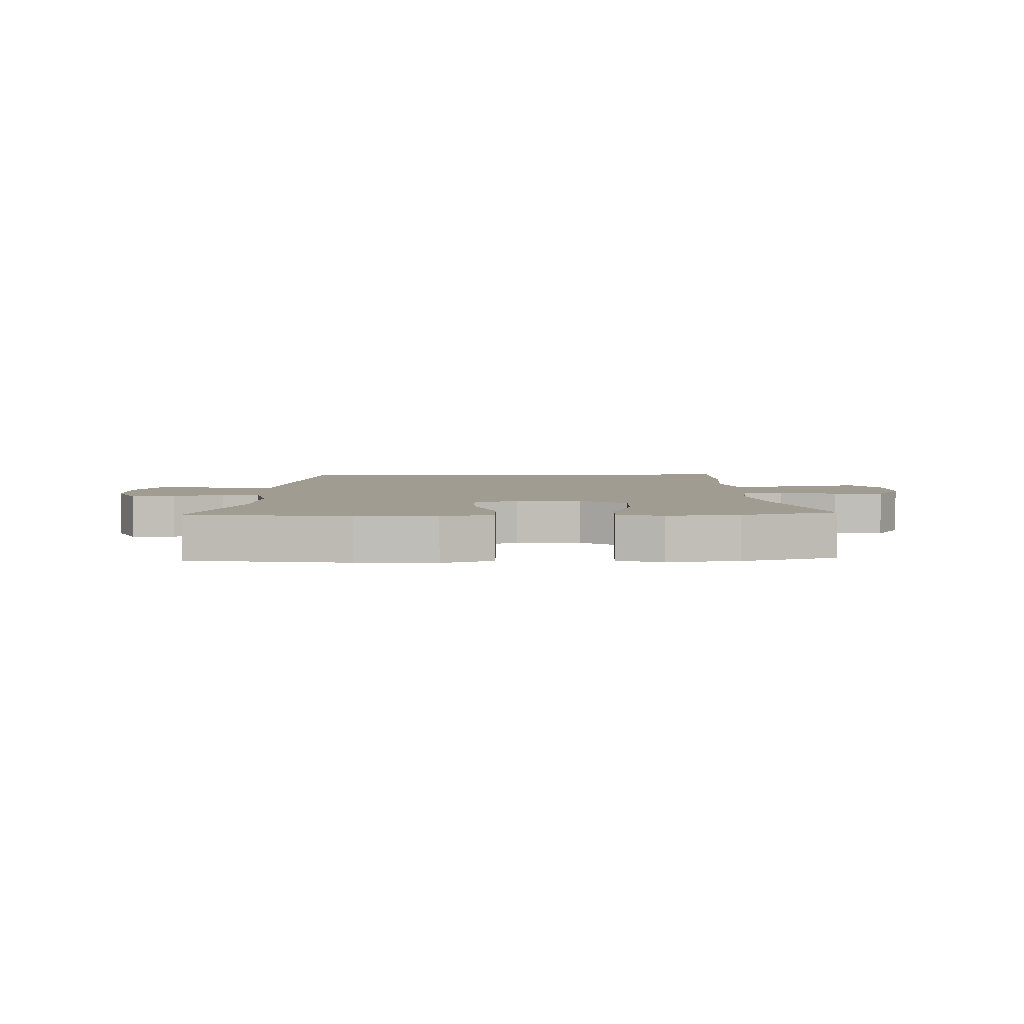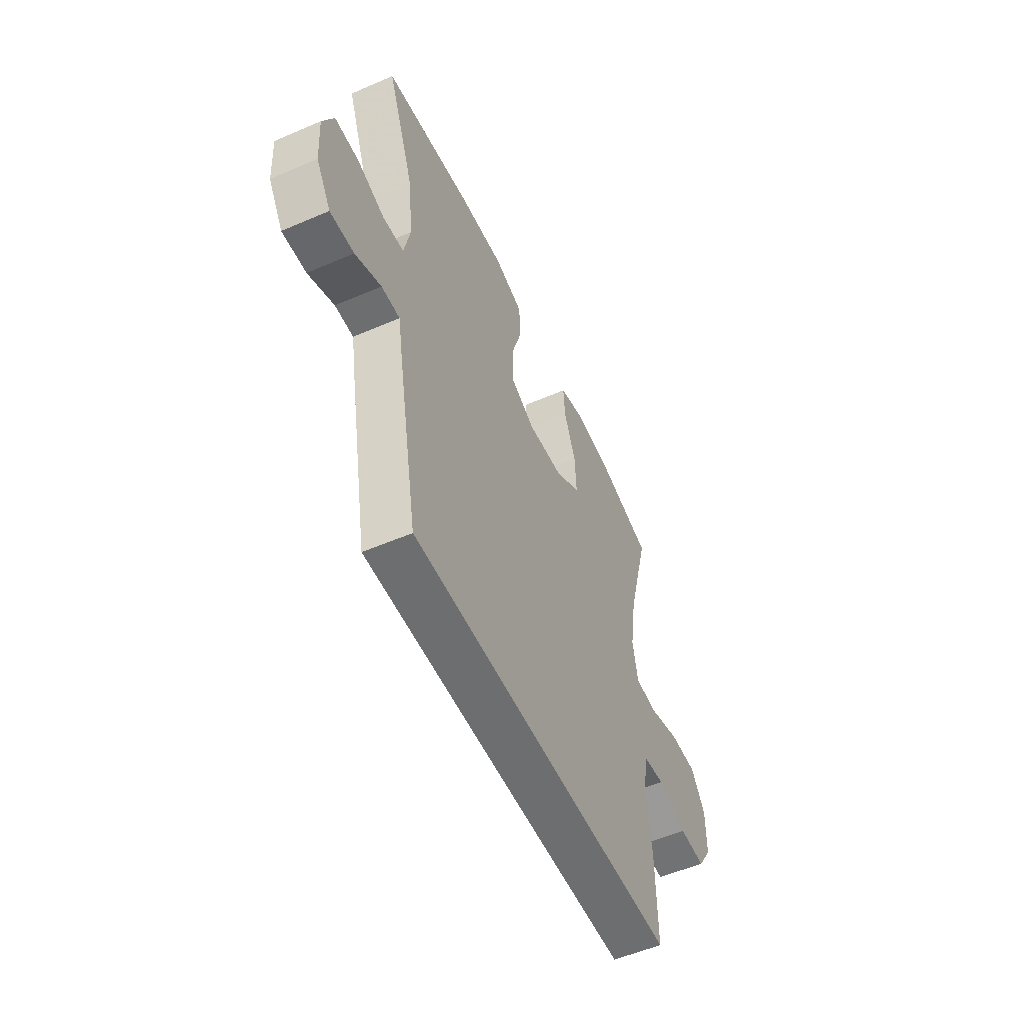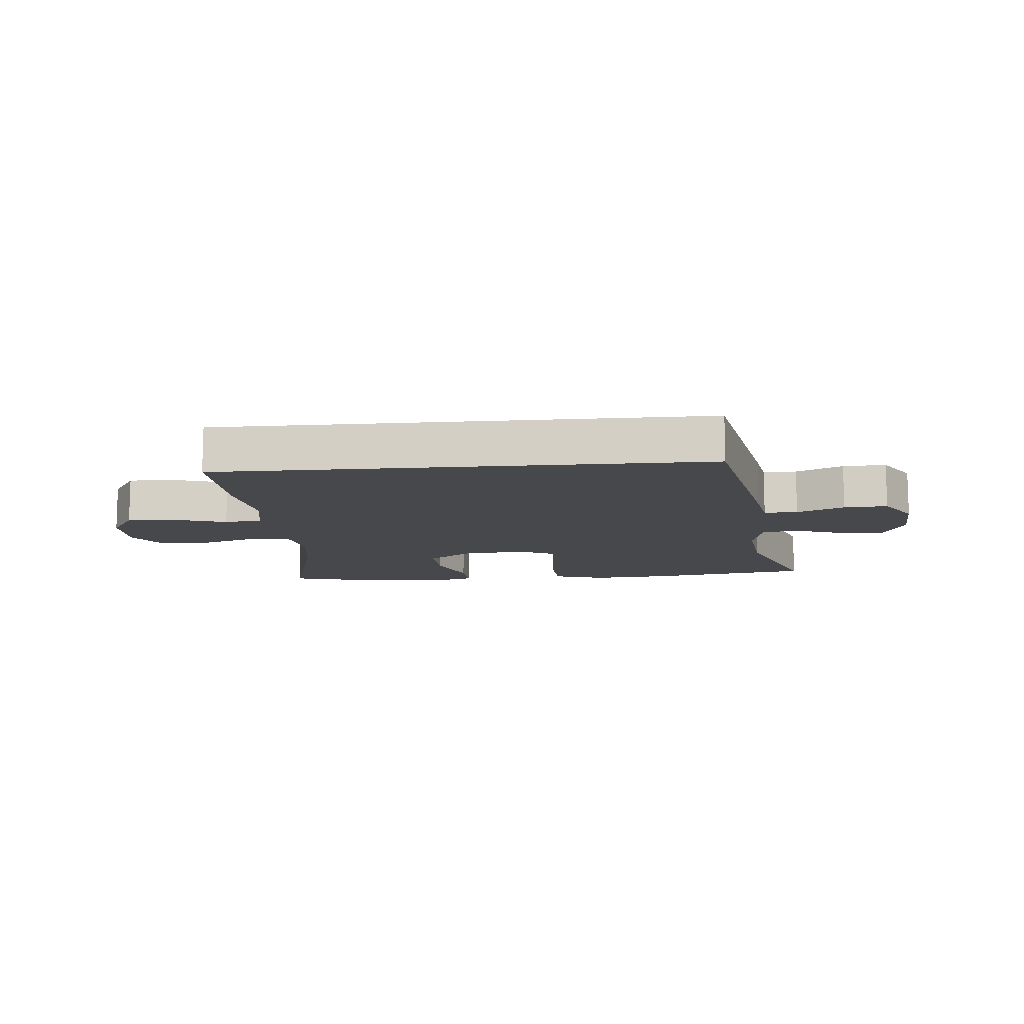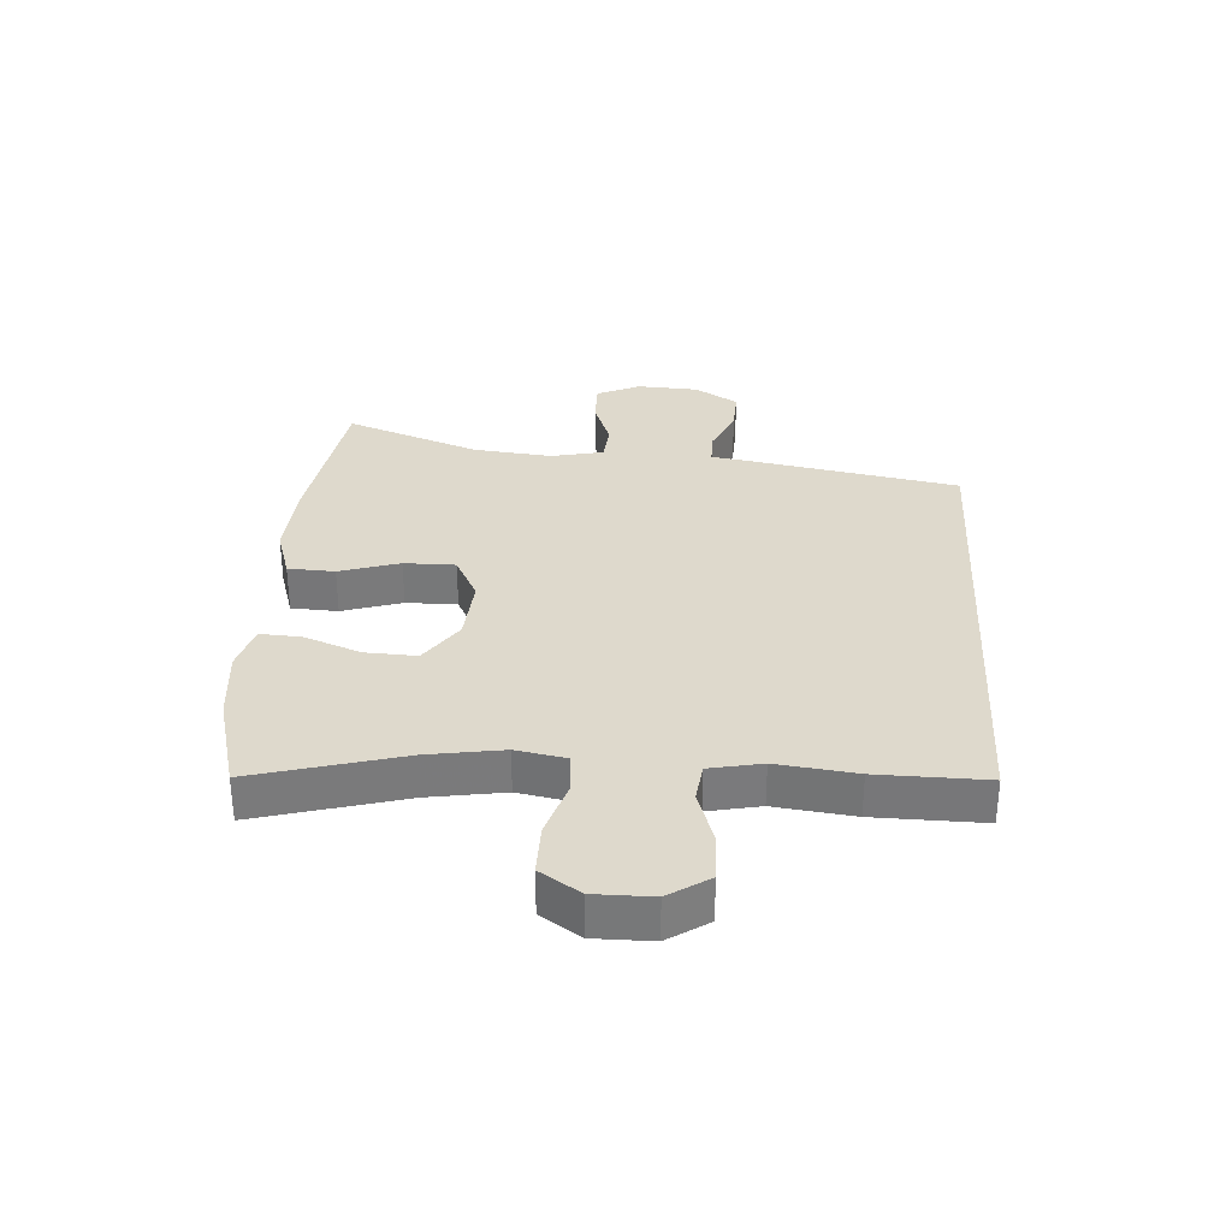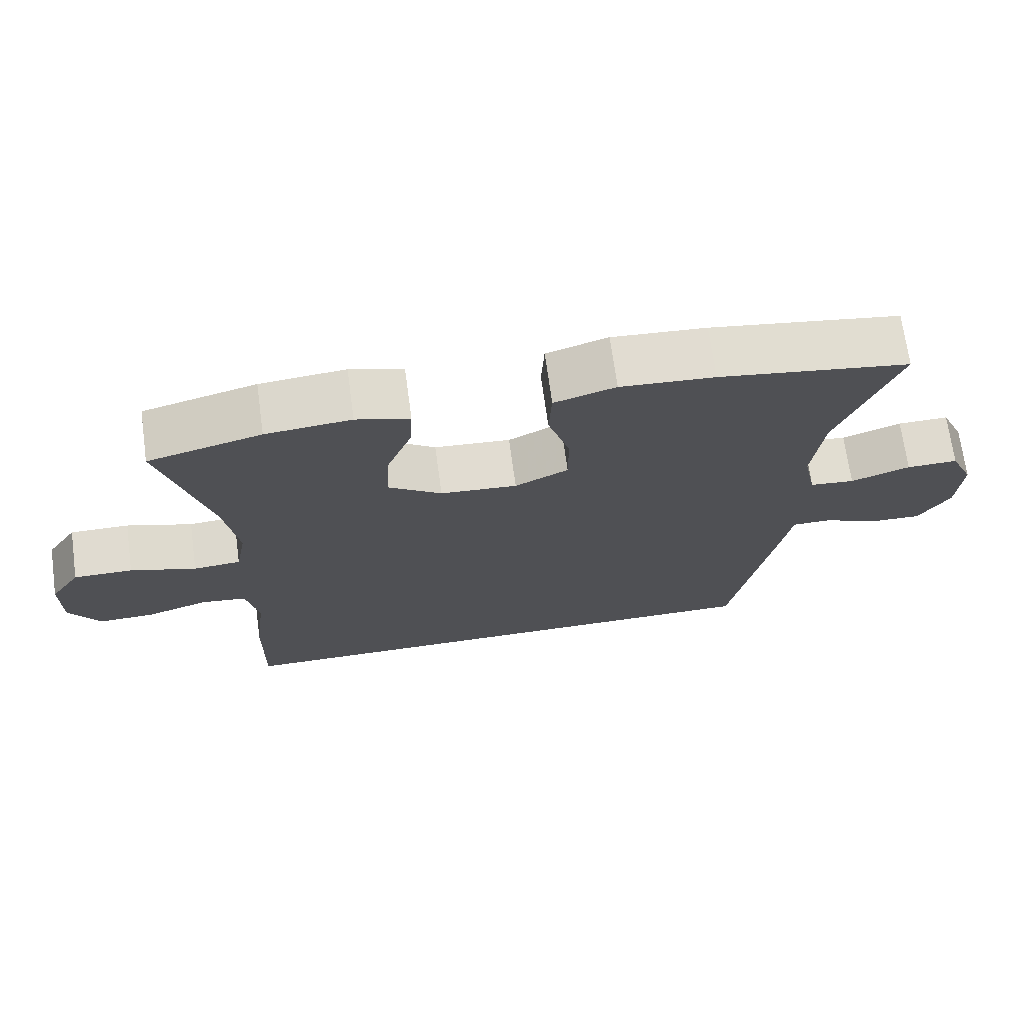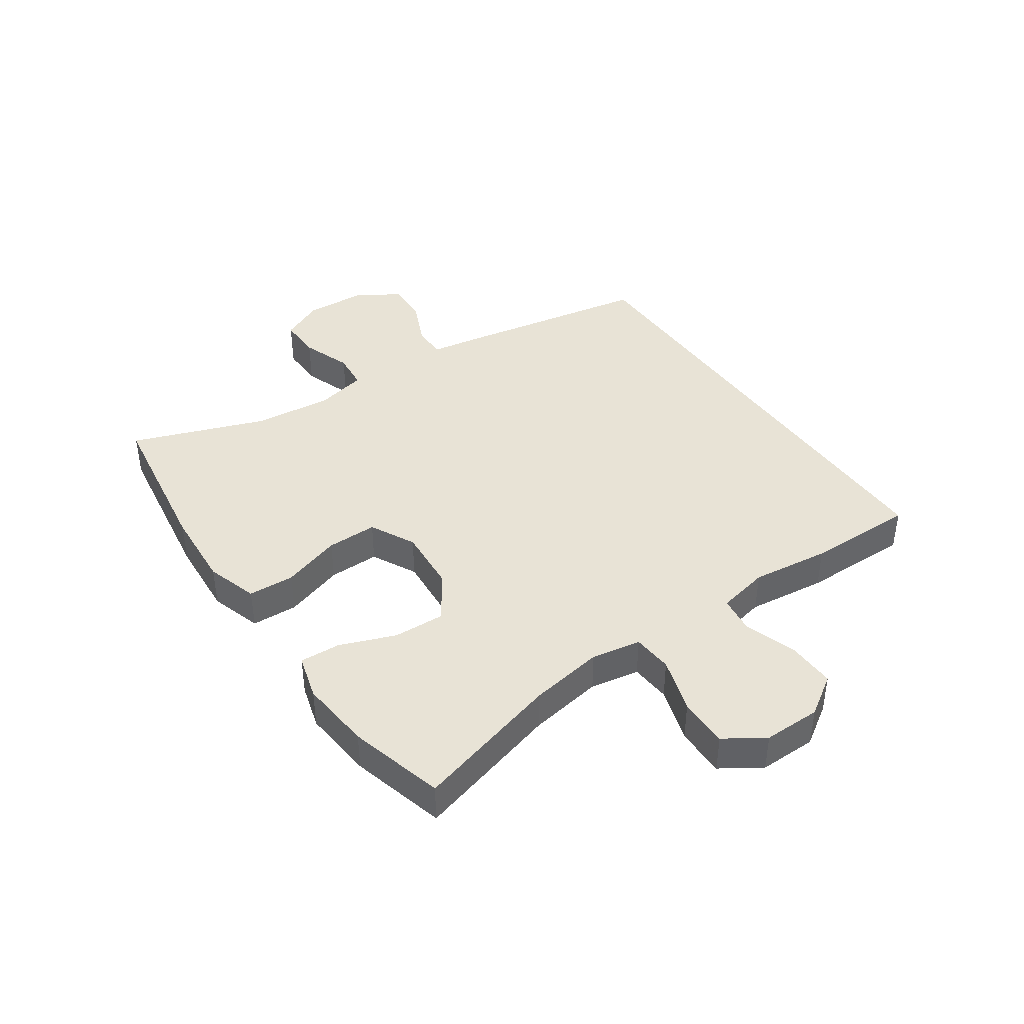
<metadata>
{"format":"obj","ext":"obj","renderer":"f3d","projection":"perspective","resolution":1024,"background":"white","views":[{"elev":4.5,"azim":-2.5,"up":"+Y"},{"elev":-54.2,"azim":-65.4,"up":"+Z"},{"elev":-11.3,"azim":-174.7,"up":"+Y"},{"elev":32.2,"azim":93.5,"up":"+Y"},{"elev":70.4,"azim":172.2,"up":"+Z"},{"elev":41.6,"azim":55.2,"up":"+Y"}]}
</metadata>
<code>
v 0.445 0.07 -0.5
v -0.346 0.07 -0.5
v -0.406 0.07 -0.179
v -0.419 0.07 -0.103
v -0.473 0.07 -0.103
v -0.549 0.07 -0.137
v -0.619 0.07 -0.14
v -0.662 0.07 -0.071
v -0.668 0.07 0.028
v -0.636 0.07 0.098
v -0.566 0.07 0.097
v -0.485 0.07 0.068
v -0.424 0.07 0.074
v -0.406 0.07 0.158
v -0.42 0.07 0.285
v -0.5 0.07 0.5
v -0.24 0.07 0.54
v -0.111 0.07 0.549
v -0.027 0.07 0.523
v -0.023 0.07 0.448
v -0.053 0.07 0.352
v -0.053 0.07 0.27
v 0.02 0.07 0.233
v 0.125 0.07 0.241
v 0.198 0.07 0.292
v 0.194 0.07 0.375
v 0.159 0.07 0.465
v 0.155 0.07 0.531
v 0.228 0.07 0.552
v 0.345 0.07 0.541
v 0.5 0.07 0.5
v 0.435 0.07 0.262
v 0.416 0.07 0.141
v 0.431 0.07 0.061
v 0.496 0.07 0.056
v 0.586 0.07 0.085
v 0.667 0.07 0.086
v 0.709 0.07 0.022
v 0.709 0.07 -0.071
v 0.667 0.07 -0.136
v 0.59 0.07 -0.134
v 0.504 0.07 -0.106
v 0.443 0.07 -0.114
v 0.426 0.07 -0.198
v 0.442 0.07 -0.325
v 0.445 0 -0.5
v -0.346 0 -0.5
v -0.406 0 -0.179
v -0.419 0 -0.103
v -0.473 0 -0.103
v -0.549 0 -0.137
v -0.619 0 -0.14
v -0.662 0 -0.071
v -0.668 0 0.028
v -0.636 0 0.098
v -0.566 0 0.097
v -0.485 0 0.068
v -0.424 0 0.074
v -0.406 0 0.158
v -0.42 0 0.285
v -0.5 0 0.5
v -0.24 0 0.54
v -0.111 0 0.549
v -0.027 0 0.523
v -0.023 0 0.448
v -0.053 0 0.352
v -0.053 0 0.27
v 0.02 0 0.233
v 0.125 0 0.241
v 0.198 0 0.292
v 0.194 0 0.375
v 0.159 0 0.465
v 0.155 0 0.531
v 0.228 0 0.552
v 0.345 0 0.541
v 0.5 0 0.5
v 0.435 0 0.262
v 0.416 0 0.141
v 0.431 0 0.061
v 0.496 0 0.056
v 0.586 0 0.085
v 0.667 0 0.086
v 0.709 0 0.022
v 0.709 0 -0.071
v 0.667 0 -0.136
v 0.59 0 -0.134
v 0.504 0 -0.106
v 0.443 0 -0.114
v 0.426 0 -0.198
v 0.442 0 -0.325
f 2 3 4
f 1 2 4
f 45 1 4
f 44 45 4
f 43 44 4
f 42 43 4
f 40 41 42
f 39 40 42
f 38 39 42
f 37 38 42
f 36 37 42
f 35 36 42
f 34 35 42 4
f 33 34 4 5
f 32 33 5
f 30 31 32
f 29 30 32
f 28 29 32
f 27 28 32
f 26 27 32
f 25 26 32
f 24 25 32
f 23 24 32 5
f 6 7 8
f 5 6 8
f 23 5 8
f 22 23 8
f 19 20 21
f 18 19 21
f 17 18 21
f 16 17 21
f 15 16 21
f 14 15 21 22
f 13 14 22
f 10 11 12
f 9 10 12
f 8 9 12
f 8 12 13
f 8 13 22
f 49 48 47
f 49 47 46
f 49 46 90
f 49 90 89
f 49 89 88
f 49 88 87
f 87 86 85
f 87 85 84
f 87 84 83
f 87 83 82
f 87 82 81
f 87 81 80
f 49 87 80 79
f 50 49 79 78
f 50 78 77
f 77 76 75
f 77 75 74
f 77 74 73
f 77 73 72
f 77 72 71
f 77 71 70
f 77 70 69
f 50 77 69 68
f 53 52 51
f 53 51 50
f 53 50 68
f 53 68 67
f 66 65 64
f 66 64 63
f 66 63 62
f 66 62 61
f 66 61 60
f 67 66 60 59
f 67 59 58
f 57 56 55
f 57 55 54
f 57 54 53
f 58 57 53
f 67 58 53
f 1 46 47 2
f 2 47 48 3
f 3 48 49 4
f 4 49 50 5
f 5 50 51 6
f 6 51 52 7
f 7 52 53 8
f 8 53 54 9
f 9 54 55 10
f 10 55 56 11
f 11 56 57 12
f 12 57 58 13
f 13 58 59 14
f 14 59 60 15
f 15 60 61 16
f 16 61 62 17
f 17 62 63 18
f 18 63 64 19
f 19 64 65 20
f 20 65 66 21
f 21 66 67 22
f 22 67 68 23
f 23 68 69 24
f 24 69 70 25
f 25 70 71 26
f 26 71 72 27
f 27 72 73 28
f 28 73 74 29
f 29 74 75 30
f 30 75 76 31
f 31 76 77 32
f 32 77 78 33
f 33 78 79 34
f 34 79 80 35
f 35 80 81 36
f 36 81 82 37
f 37 82 83 38
f 38 83 84 39
f 39 84 85 40
f 40 85 86 41
f 41 86 87 42
f 42 87 88 43
f 43 88 89 44
f 44 89 90 45
f 45 90 46 1

</code>
